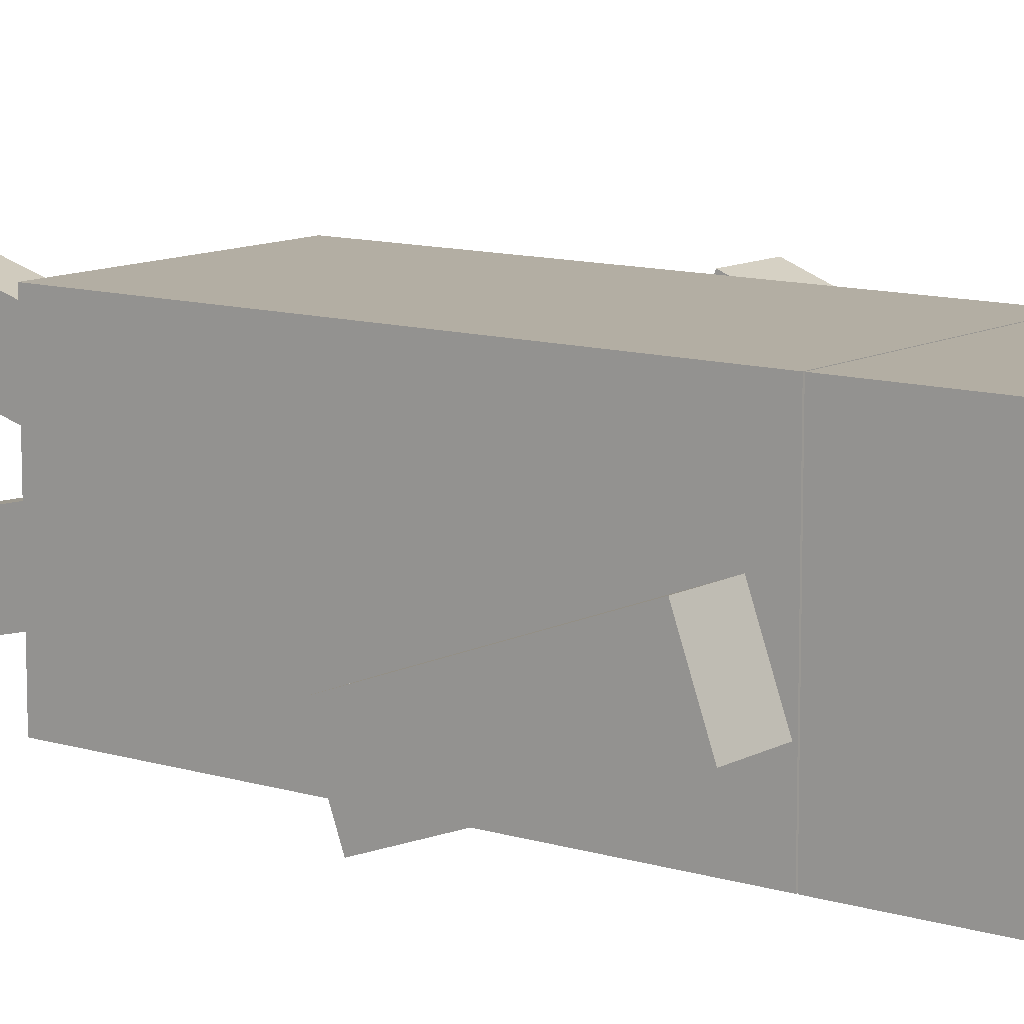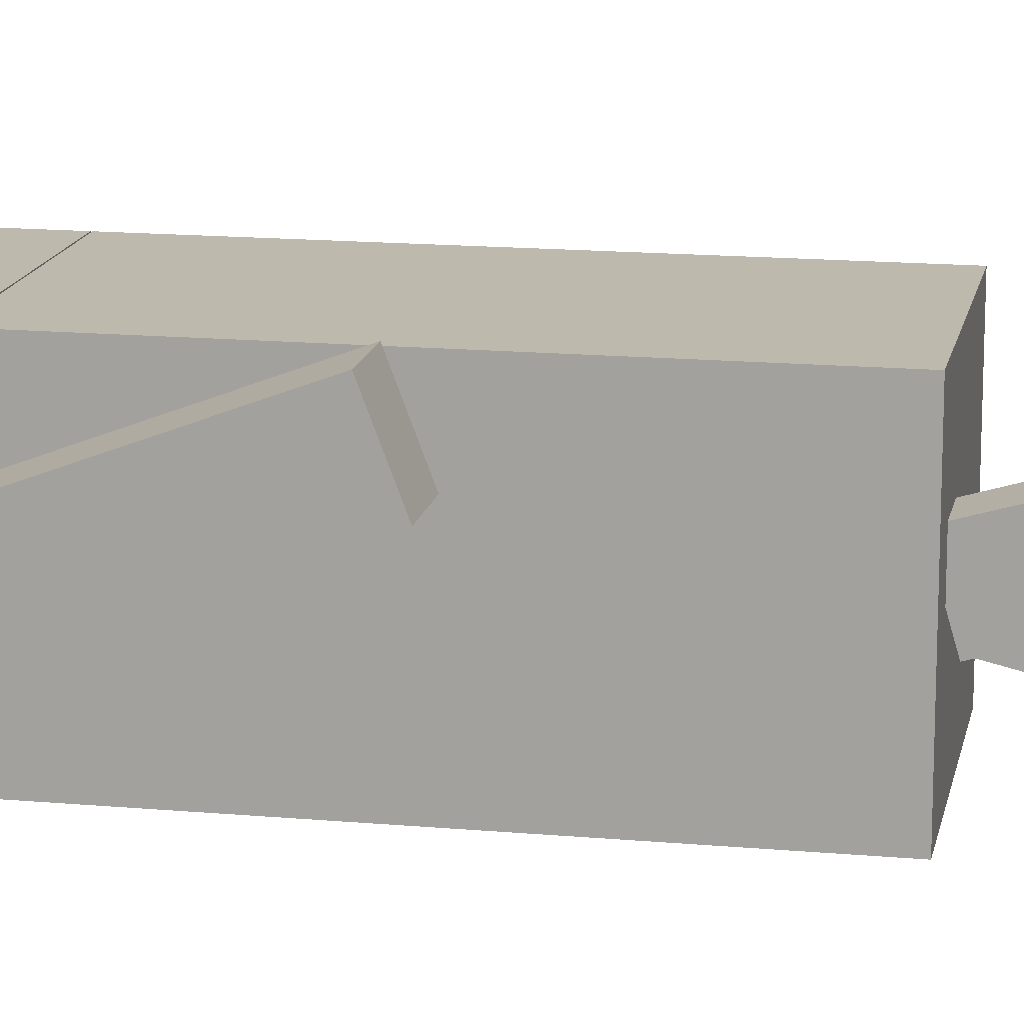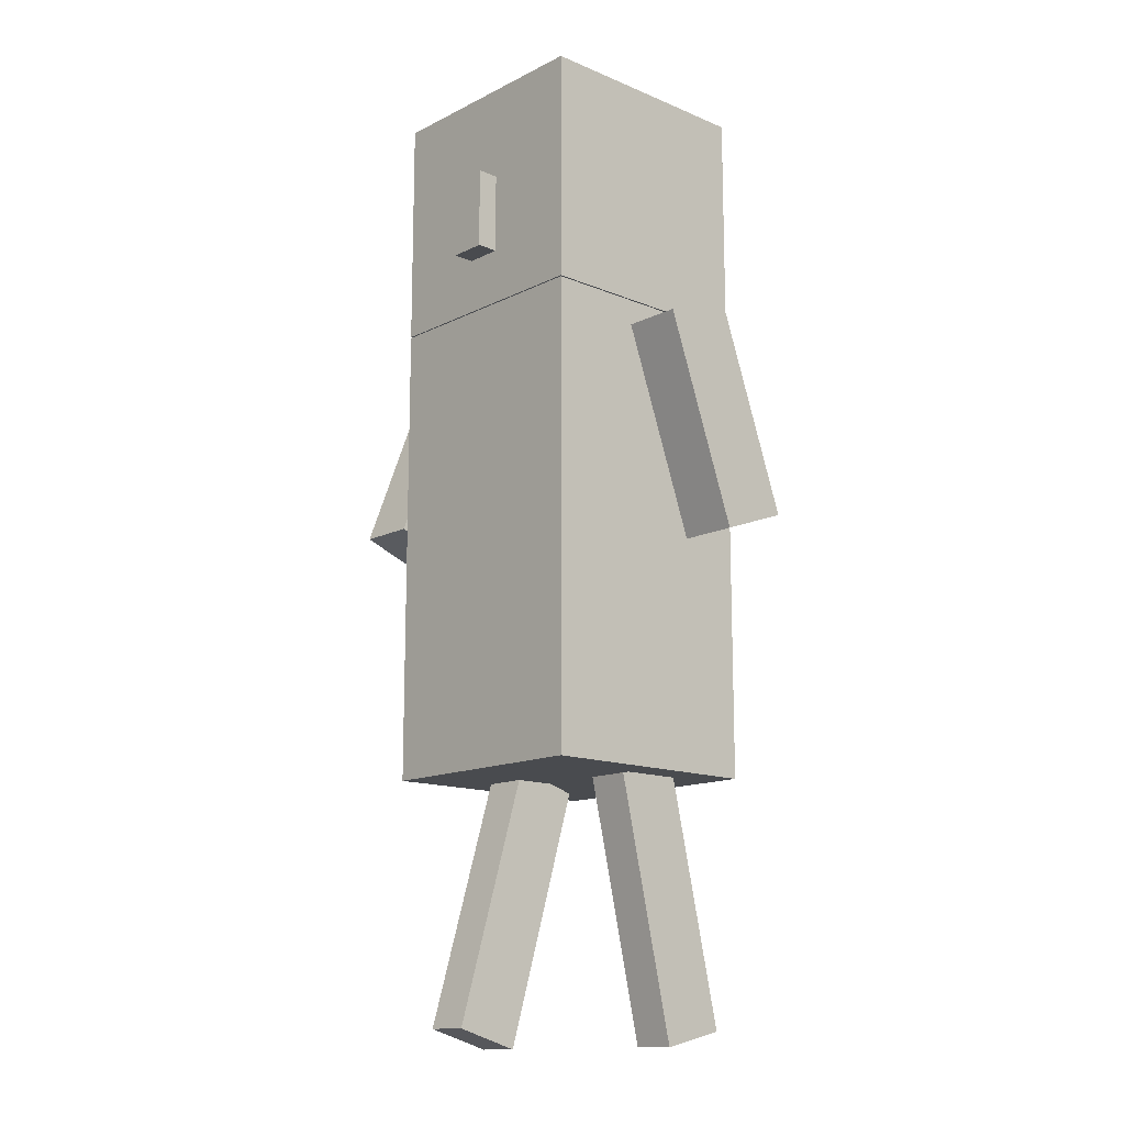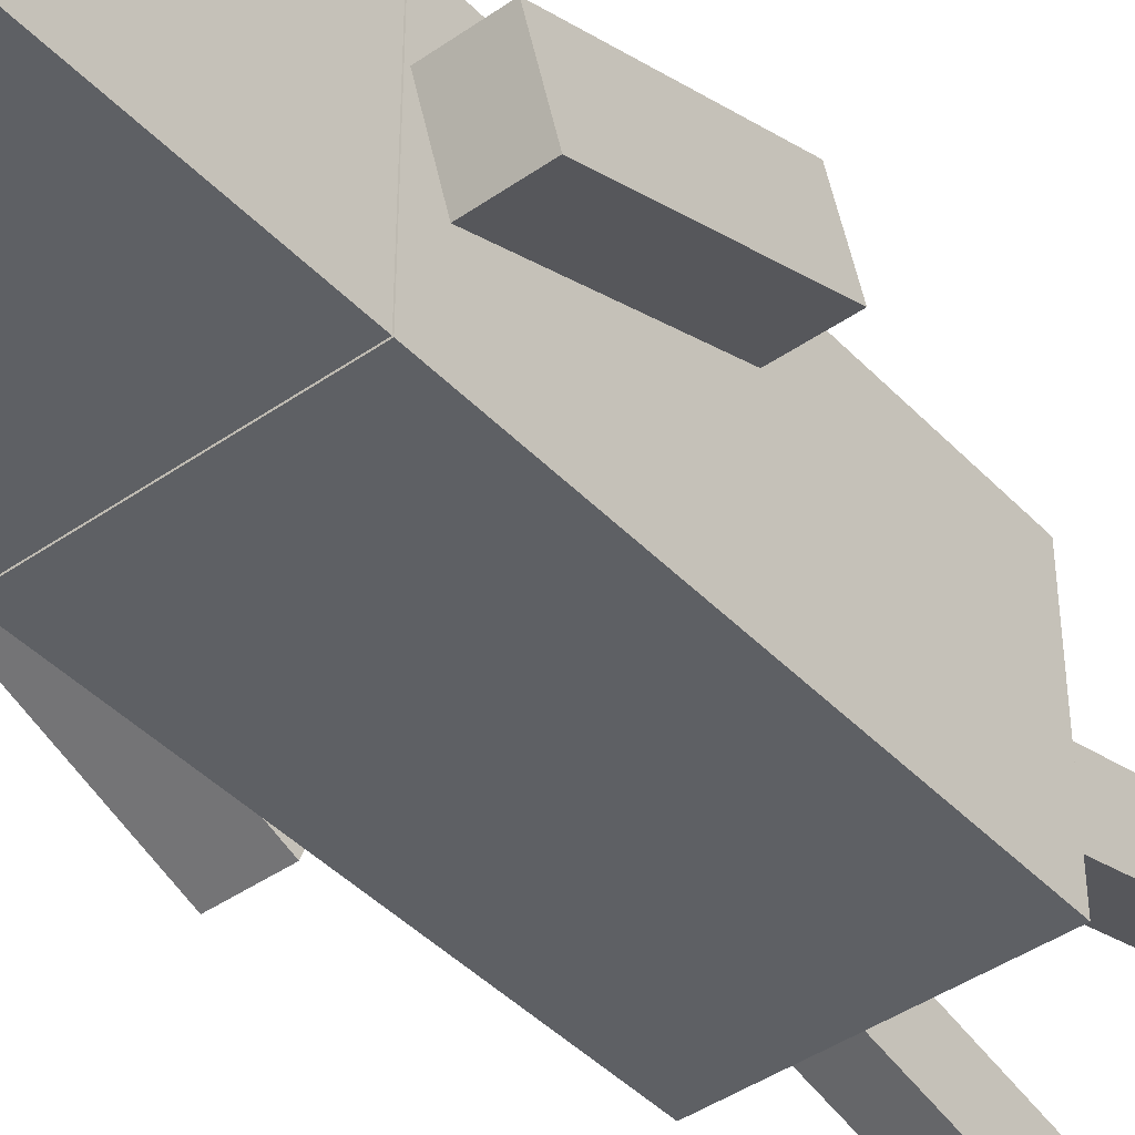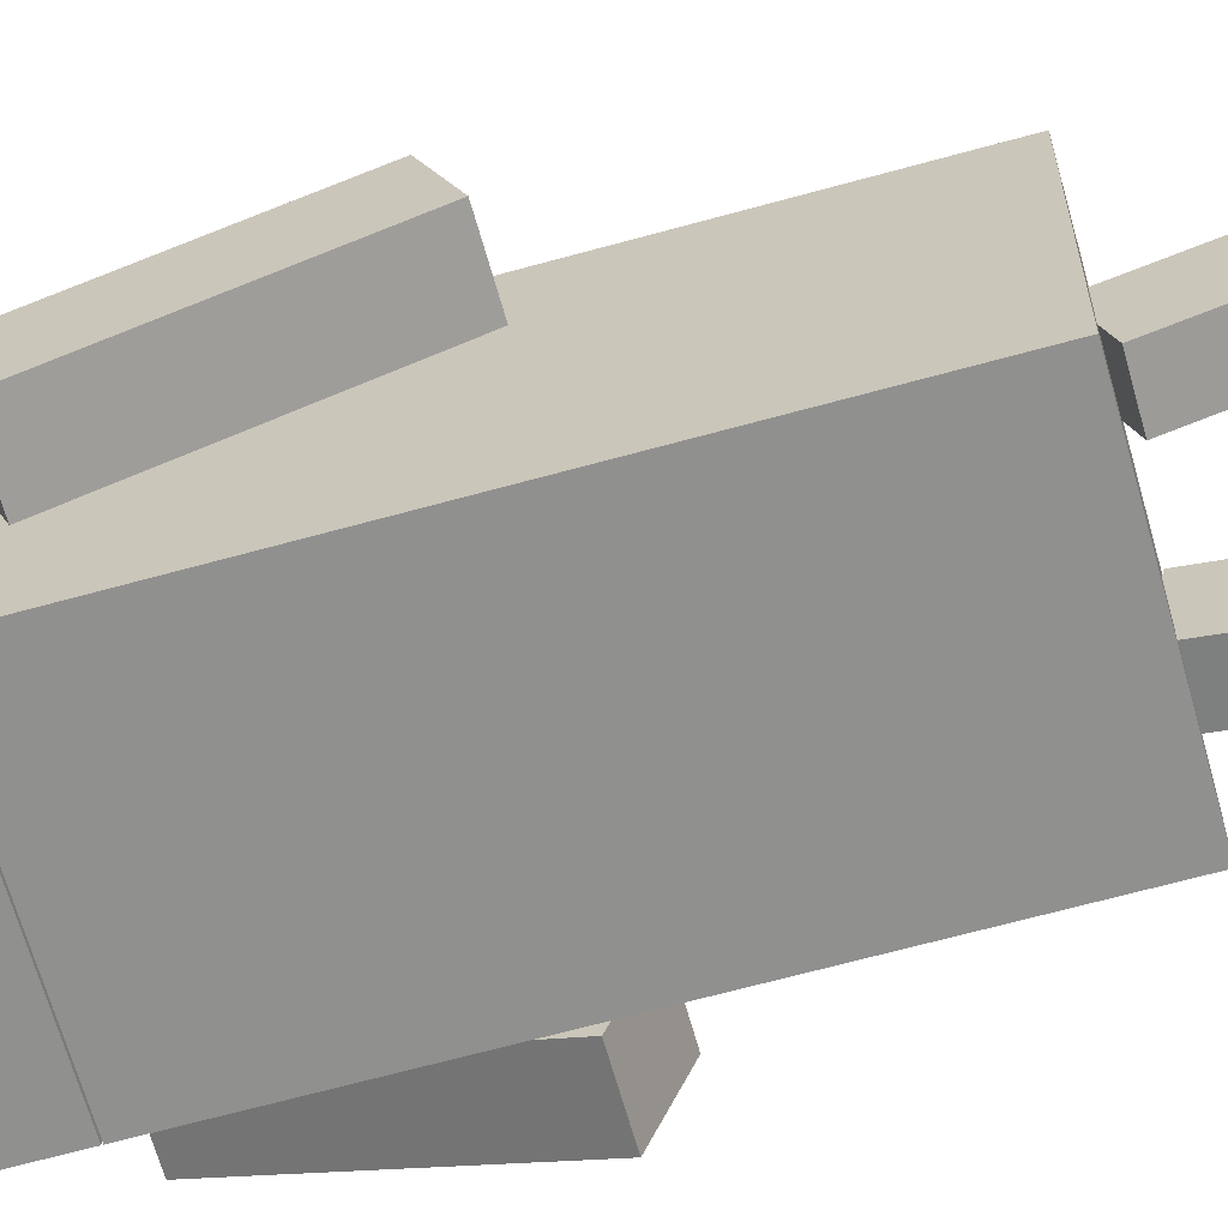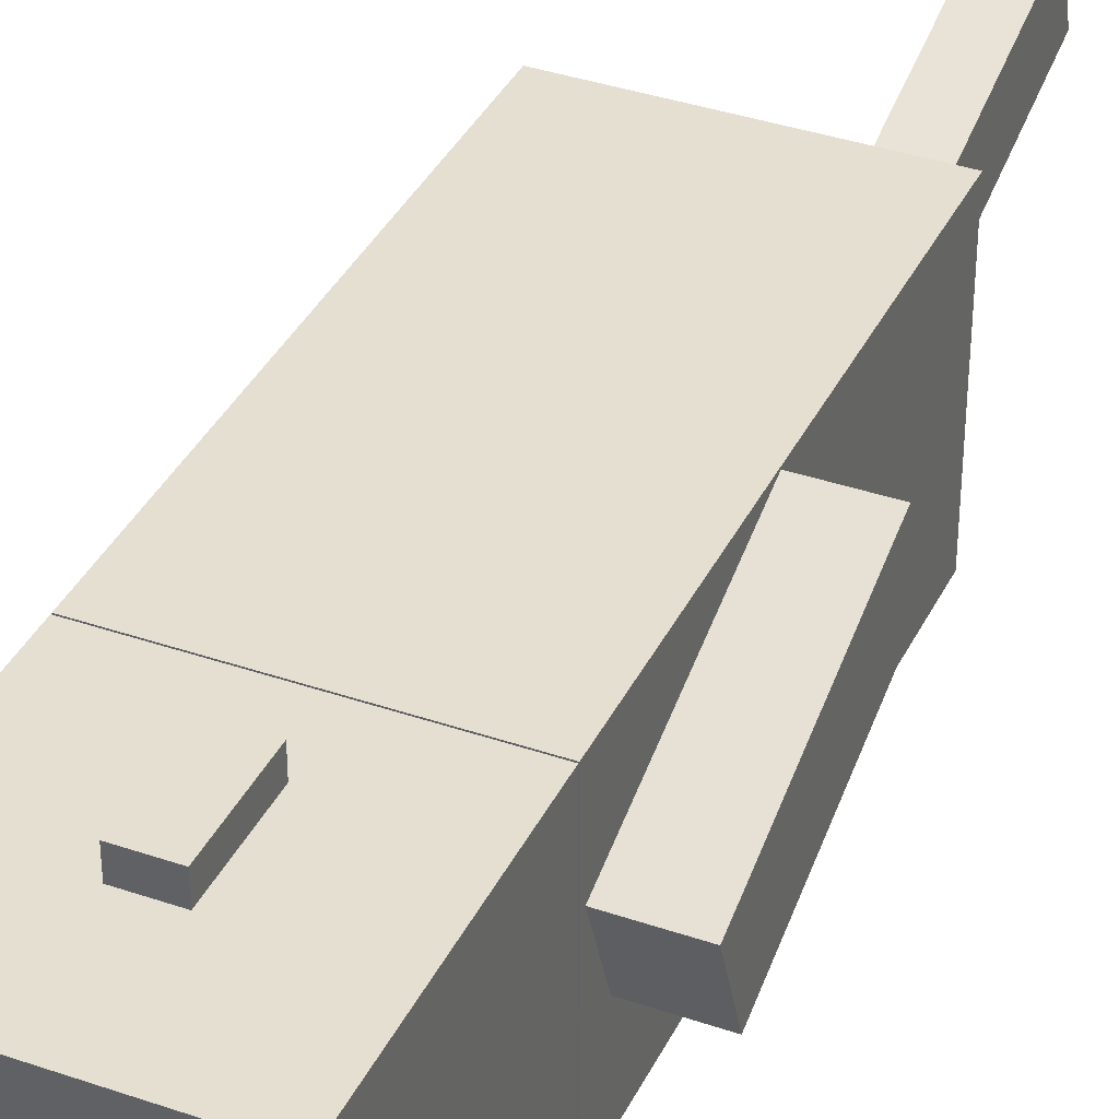
<metadata>
{"format":"obj","ext":"obj","renderer":"f3d","projection":"perspective","resolution":1024,"background":"white","views":[{"elev":11.0,"azim":127.3,"up":"+Z"},{"elev":15.2,"azim":-79.1,"up":"+Z"},{"elev":-14.0,"azim":47.5,"up":"+Y"},{"elev":-42.9,"azim":-140.4,"up":"+Z"},{"elev":-65.5,"azim":-74.4,"up":"+Z"},{"elev":37.3,"azim":-156.2,"up":"+Z"}]}
</metadata>
<code>
v  -0.5 3.077 0.5
v  -0.5 3.077 -0.5
v  0.5 3.077 -0.5
v  0.5 3.077 0.5
v  -0.5 4.077 0.5
v  0.5 4.077 0.5
v  0.5 4.077 -0.5
v  -0.5 4.077 -0.5
o Box001
g Box001
f 1 2 3
f 3 4 1
f 5 6 7
f 7 8 5
f 1 4 6
f 6 5 1
f 4 3 7
f 7 6 4
f 3 2 8
f 8 7 3
f 2 1 5
f 5 8 2
v  -0.5 1.073 0.5
v  -0.5 1.073 -0.5
v  0.5 1.073 -0.5
v  0.5 1.073 0.5
v  -0.5 3.073 0.5
v  0.5 3.073 0.5
v  0.5 3.073 -0.5
v  -0.5 3.073 -0.5
o Box002
g Box002
f 9 10 11
f 11 12 9
f 13 14 15
f 15 16 13
f 9 12 14
f 14 13 9
f 12 11 15
f 15 14 12
f 11 10 16
f 16 15 11
f 10 9 13
f 13 16 10
v  0.512 2.071 -0.2155
v  0.512 2.182 -0.5232
v  0.7608 2.182 -0.5232
v  0.7608 2.071 -0.2155
v  0.512 2.957 0.1066
v  0.7608 2.957 0.1066
v  0.7608 3.068 -0.2011
v  0.512 3.068 -0.2011
o Box003
g Box003
f 17 18 19
f 19 20 17
f 21 22 23
f 23 24 21
f 17 20 22
f 22 21 17
f 20 19 23
f 23 22 20
f 19 18 24
f 24 23 19
f 18 17 21
f 21 24 18
v  -0.5092 2.184 0.5118
v  -0.5092 2.068 0.2057
v  -0.758 2.068 0.2057
v  -0.758 2.184 0.5118
v  -0.5092 3.066 0.1775
v  -0.758 3.066 0.1775
v  -0.758 2.95 -0.1286
v  -0.5092 2.95 -0.1286
o Box004
g Box004
f 27 26 25
f 25 28 27
f 31 30 29
f 29 32 31
f 30 28 25
f 25 29 30
f 31 27 28
f 28 30 31
f 32 26 27
f 27 31 32
f 29 25 26
f 26 32 29
v  -0.3264 0.0406 0.4554
v  -0.3264 -0.0406 0.179
v  -0.143 -0.0406 0.179
v  -0.143 0.0406 0.4554
v  -0.3264 1.121 0.1376
v  -0.143 1.121 0.1376
v  -0.143 1.04 -0.1388
v  -0.3264 1.04 -0.1388
o Box005
g Box005
f 33 34 35
f 35 36 33
f 37 38 39
f 39 40 37
f 33 36 38
f 38 37 33
f 36 35 39
f 39 38 36
f 35 34 40
f 40 39 35
f 34 33 37
f 37 40 34
v  0.1686 -0.0322 -0.2349
v  0.1686 0.0322 -0.5157
v  0.3519 0.0322 -0.5157
v  0.3519 -0.0322 -0.2349
v  0.1686 1.065 0.0167
v  0.3519 1.065 0.0167
v  0.3519 1.13 -0.2641
v  0.1686 1.13 -0.2641
o Box006
g Box006
f 41 42 43
f 43 44 41
f 45 46 47
f 47 48 45
f 41 44 46
f 46 45 41
f 44 43 47
f 47 46 44
f 43 42 48
f 48 47 43
f 42 41 45
f 45 48 42
v  -0.08 3.316 0.4456
v  -0.08 3.663 0.4456
v  0.08 3.663 0.4456
v  0.08 3.316 0.4456
v  -0.08 3.316 0.5923
v  0.08 3.316 0.5923
v  0.08 3.663 0.5923
v  -0.08 3.663 0.5923
o Box007
g Box007
f 49 50 51
f 51 52 49
f 53 54 55
f 55 56 53
f 49 52 54
f 54 53 49
f 52 51 55
f 55 54 52
f 51 50 56
f 56 55 51
f 50 49 53
f 53 56 50

</code>
